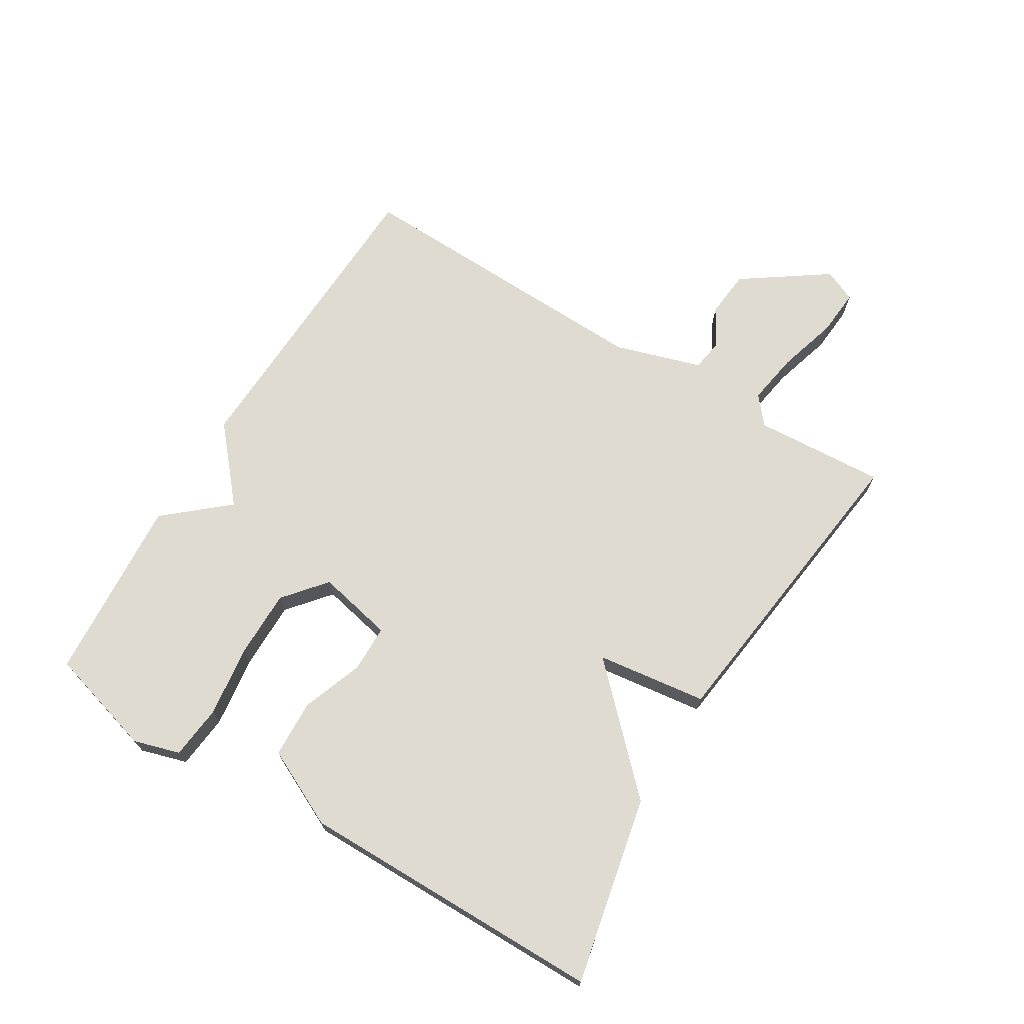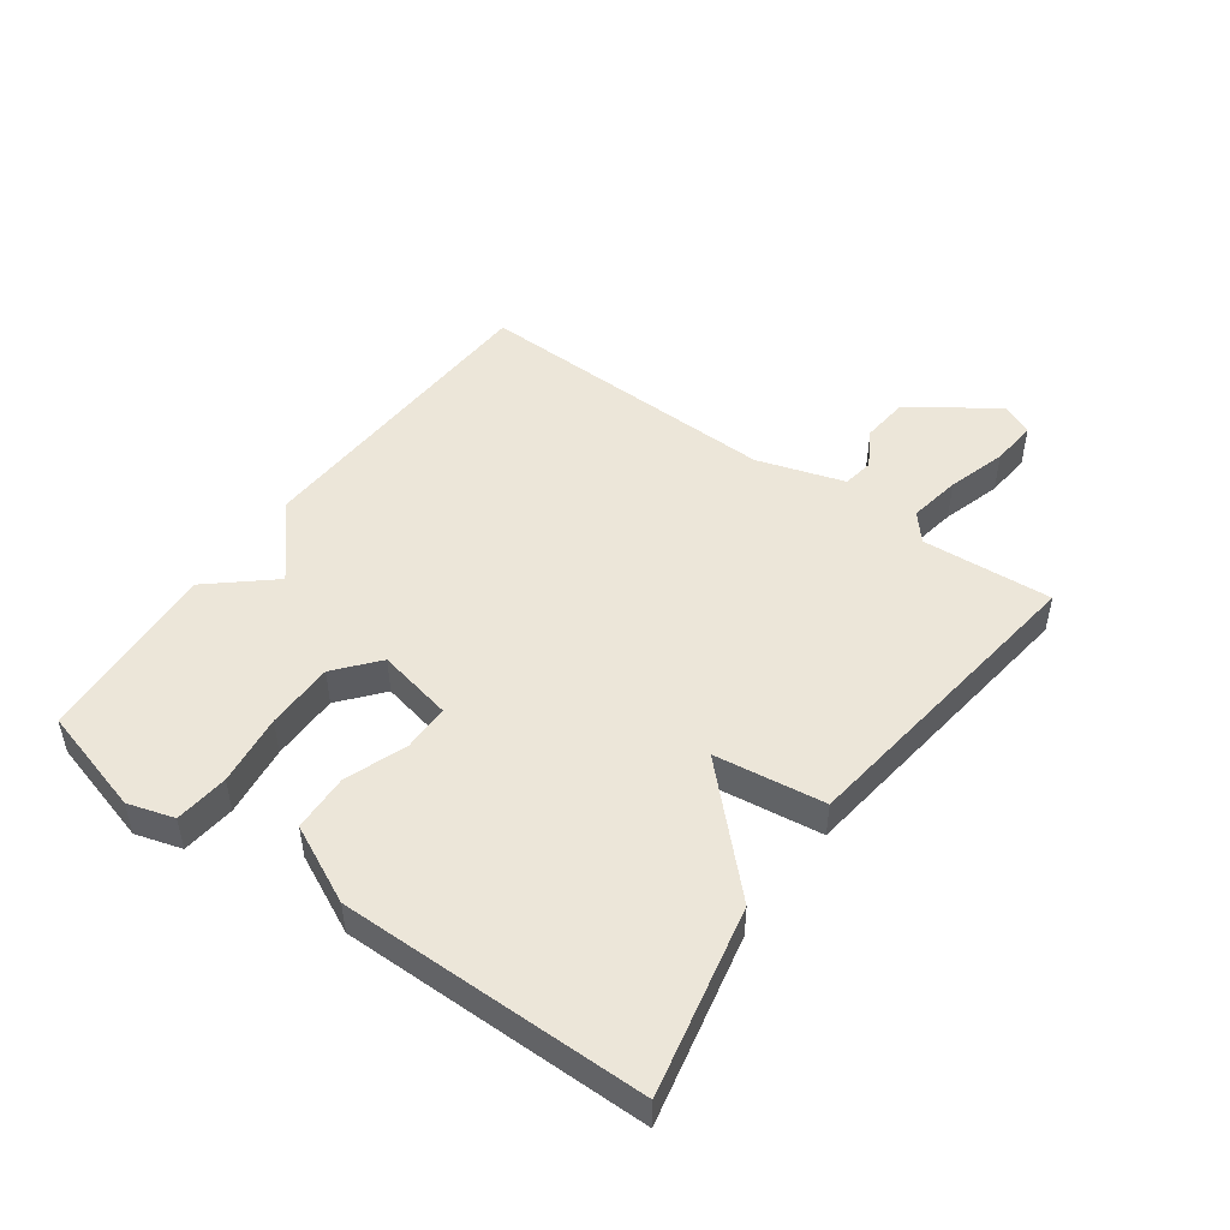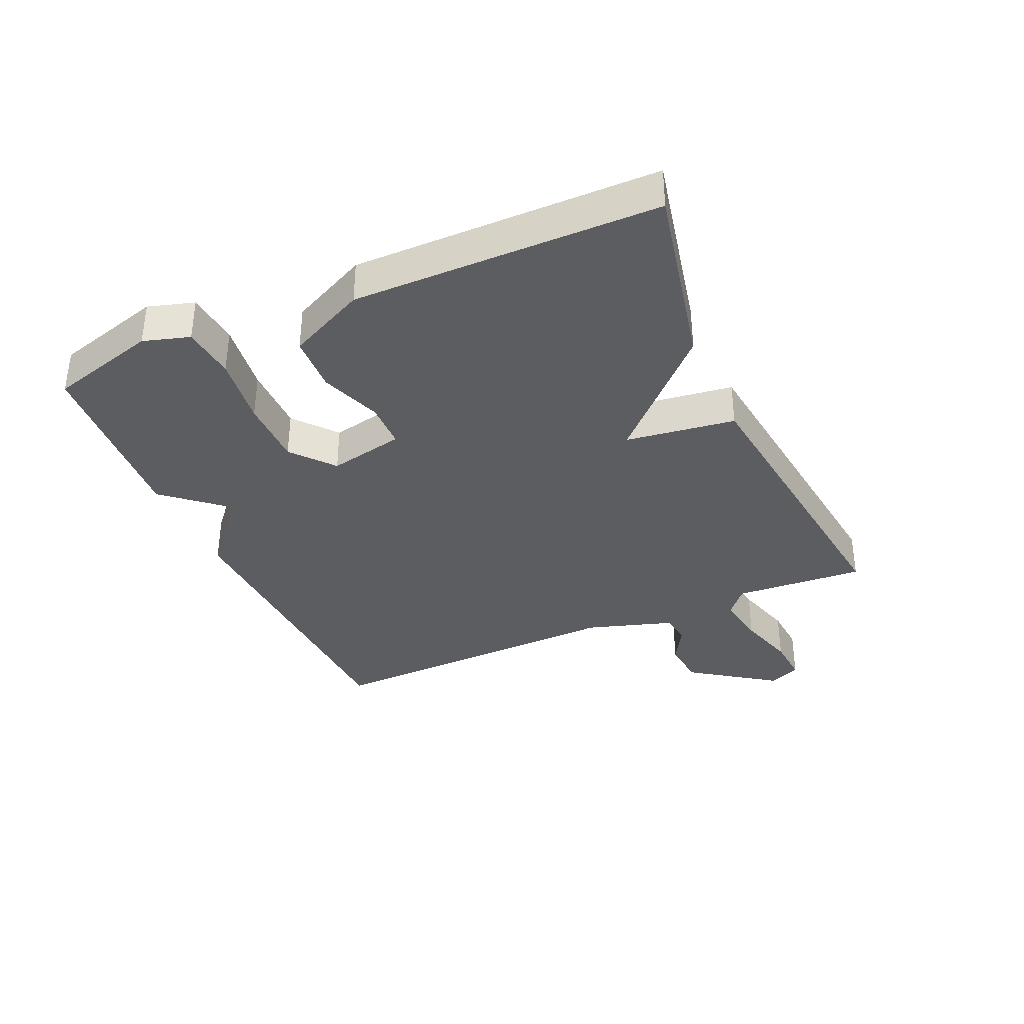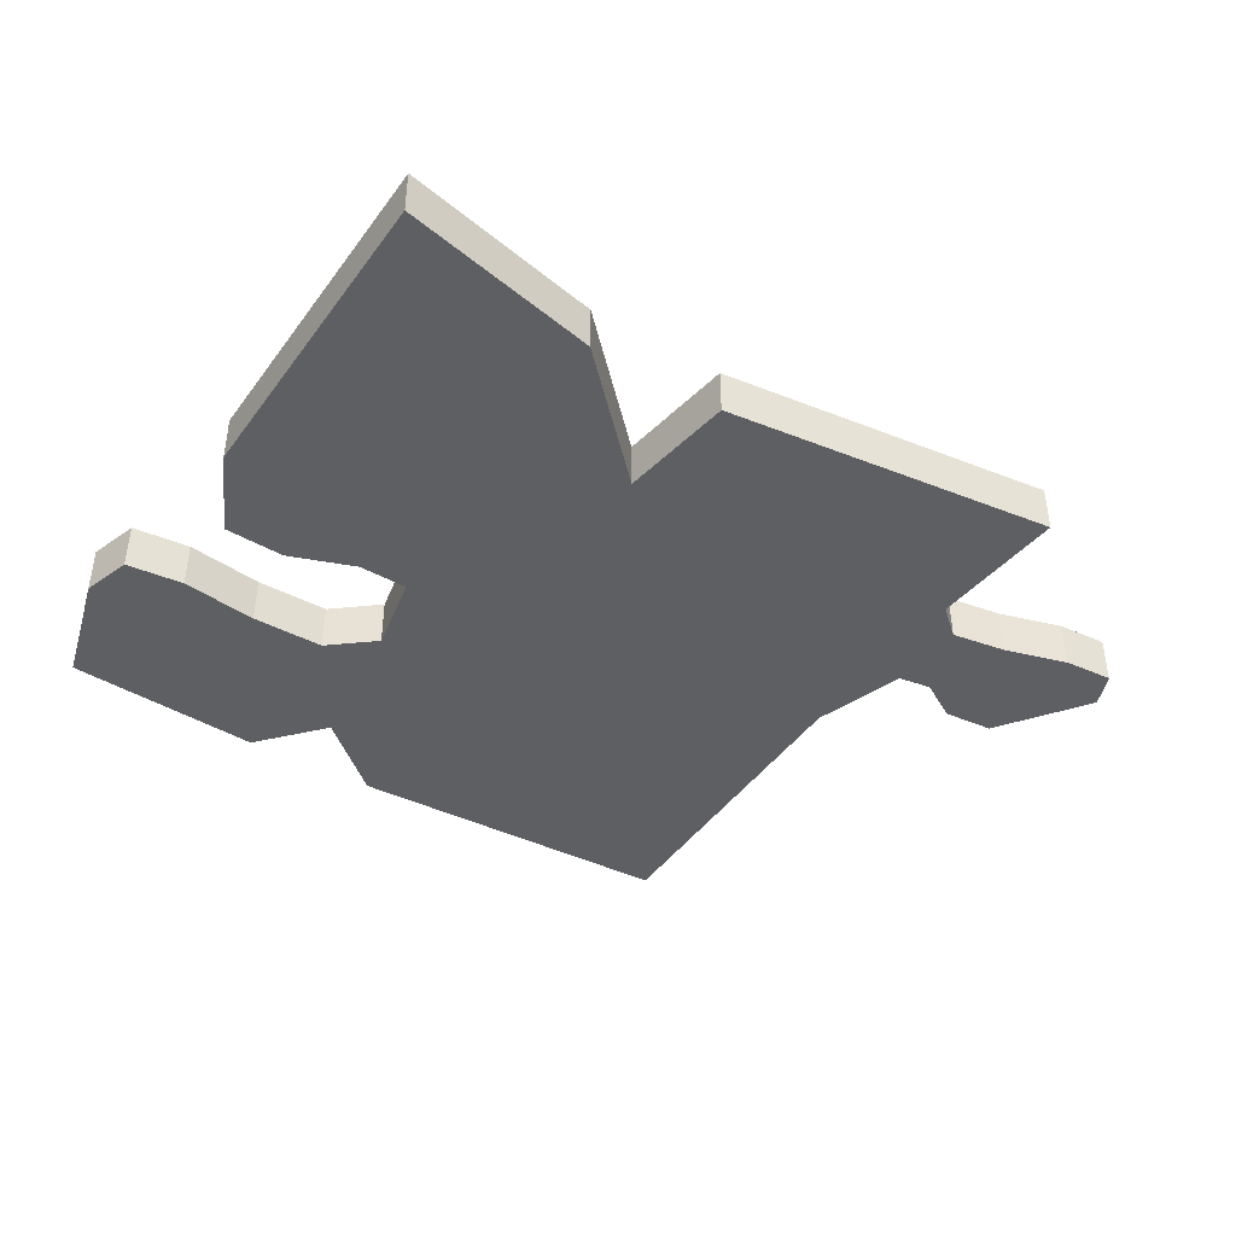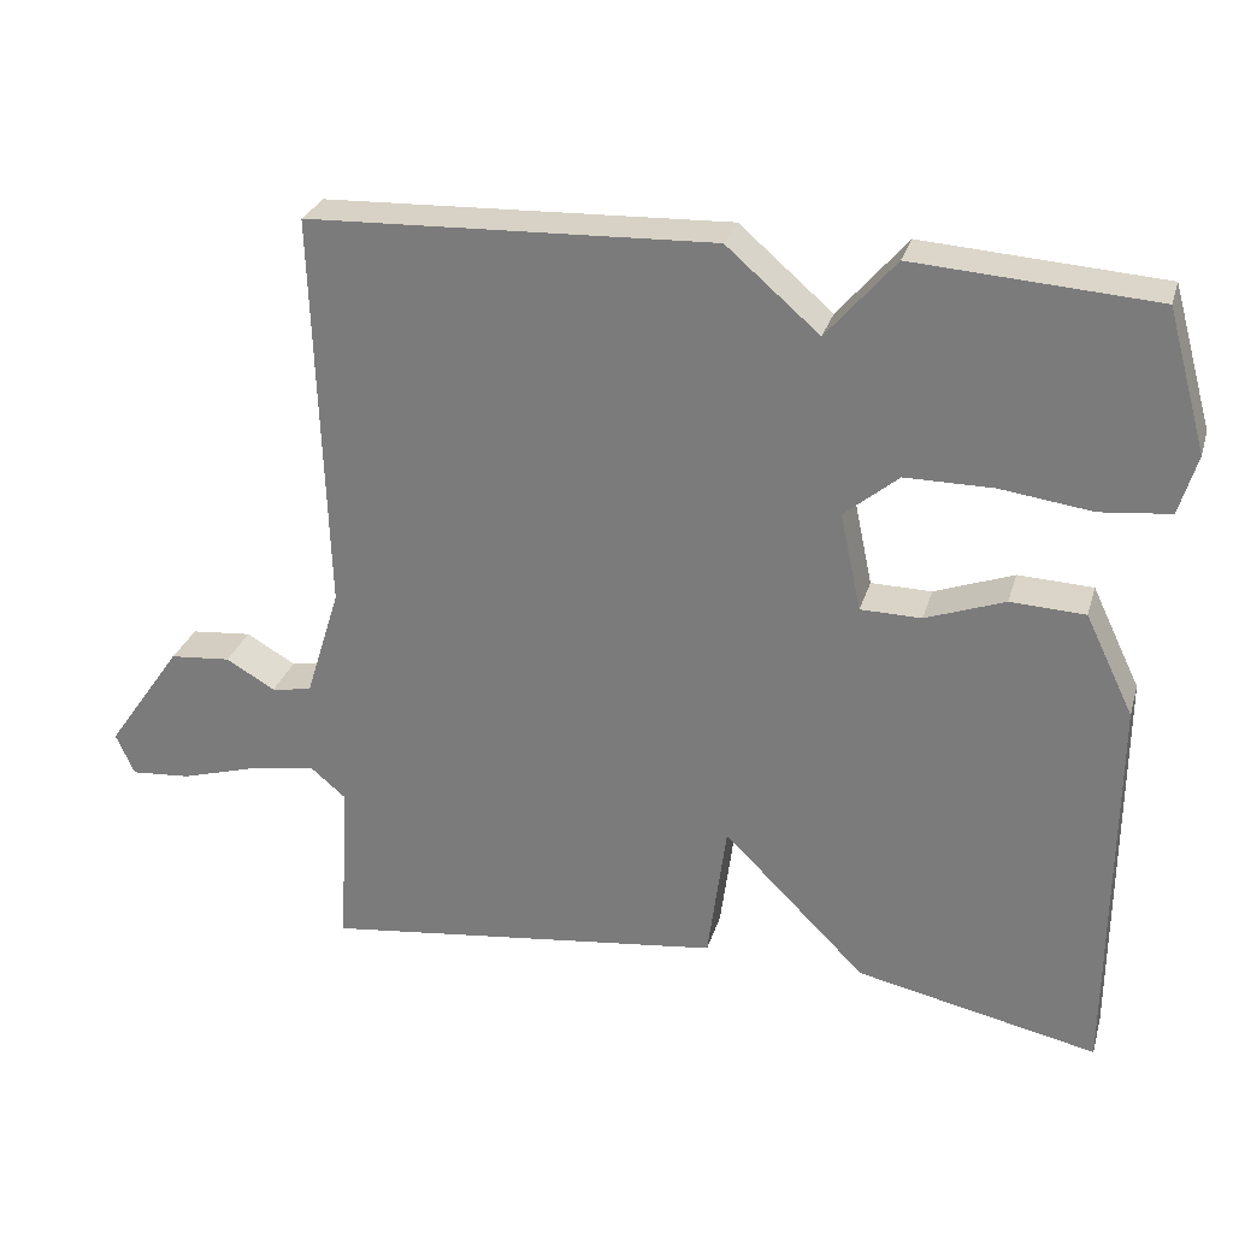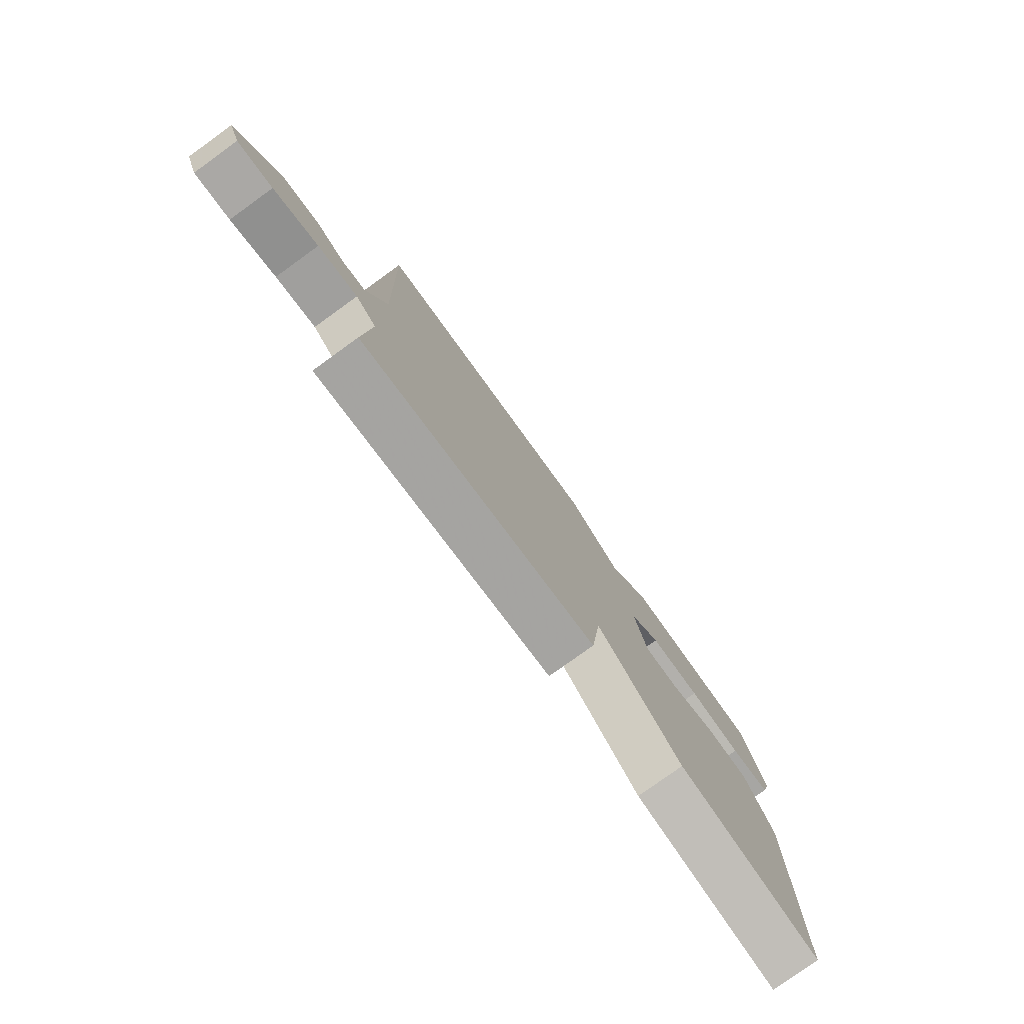
<metadata>
{"format":"obj","ext":"obj","renderer":"f3d","projection":"perspective","resolution":1024,"background":"white","views":[{"elev":70.1,"azim":121.3,"up":"+Y"},{"elev":48.6,"azim":125.8,"up":"+Y"},{"elev":-35.7,"azim":113.7,"up":"+Y"},{"elev":-41.2,"azim":147.1,"up":"+Y"},{"elev":28.3,"azim":15.6,"up":"+Z"},{"elev":-78.6,"azim":-54.2,"up":"+Z"}]}
</metadata>
<code>
v -0.5 0.07 0.5
v 0.004 0.07 0.52
v 0.119 0.07 0.421
v 0.204 0.07 0.52
v 0.5 0.07 0.5
v 0.549 0.07 0.327
v 0.527 0.07 0.253
v 0.441 0.07 0.244
v 0.327 0.07 0.259
v 0.218 0.07 0.259
v 0.151 0.07 0.203
v 0.177 0.07 0.082
v 0.252 0.07 0.081
v 0.35 0.07 0.117
v 0.442 0.07 0.113
v 0.502 0.07 -0.011
v 0.5 0.07 -0.5
v 0.201 0.07 -0.437
v 0.024 0.07 -0.261
v 0.001 0.07 -0.437
v -0.5 0.07 -0.5
v -0.487 0.07 -0.291
v -0.531 0.07 -0.254
v -0.615 0.07 -0.268
v -0.71 0.07 -0.296
v -0.785 0.07 -0.302
v -0.808 0.07 -0.25
v -0.714 0.07 -0.115
v -0.638 0.07 -0.108
v -0.577 0.07 -0.143
v -0.527 0.07 -0.135
v -0.484 0.07 0.004
v -0.5 0 0.5
v 0.004 0 0.52
v 0.119 0 0.421
v 0.204 0 0.52
v 0.5 0 0.5
v 0.549 0 0.327
v 0.527 0 0.253
v 0.441 0 0.244
v 0.327 0 0.259
v 0.218 0 0.259
v 0.151 0 0.203
v 0.177 0 0.082
v 0.252 0 0.081
v 0.35 0 0.117
v 0.442 0 0.113
v 0.502 0 -0.011
v 0.5 0 -0.5
v 0.201 0 -0.437
v 0.024 0 -0.261
v 0.001 0 -0.437
v -0.5 0 -0.5
v -0.487 0 -0.291
v -0.531 0 -0.254
v -0.615 0 -0.268
v -0.71 0 -0.296
v -0.785 0 -0.302
v -0.808 0 -0.25
v -0.714 0 -0.115
v -0.638 0 -0.108
v -0.577 0 -0.143
v -0.527 0 -0.135
v -0.484 0 0.004
f 28 29 30
f 27 28 30
f 26 27 30
f 25 26 30
f 24 25 30
f 23 24 30 31
f 22 23 31 32
f 19 20 21 22
f 17 18 19
f 16 17 19
f 15 16 19
f 14 15 19
f 13 14 19
f 19 22 32
f 13 19 32
f 12 13 32
f 7 8 9
f 6 7 9
f 5 6 9
f 4 5 9
f 3 4 9
f 3 9 10
f 2 3 10 11
f 11 12 32
f 2 11 32
f 1 2 32
f 62 61 60
f 62 60 59
f 62 59 58
f 62 58 57
f 62 57 56
f 63 62 56 55
f 64 63 55 54
f 54 53 52 51
f 51 50 49
f 51 49 48
f 51 48 47
f 51 47 46
f 51 46 45
f 64 54 51
f 64 51 45
f 64 45 44
f 41 40 39
f 41 39 38
f 41 38 37
f 41 37 36
f 41 36 35
f 42 41 35
f 43 42 35 34
f 64 44 43
f 64 43 34
f 64 34 33
f 1 33 34 2
f 2 34 35 3
f 3 35 36 4
f 4 36 37 5
f 5 37 38 6
f 6 38 39 7
f 7 39 40 8
f 8 40 41 9
f 9 41 42 10
f 10 42 43 11
f 11 43 44 12
f 12 44 45 13
f 13 45 46 14
f 14 46 47 15
f 15 47 48 16
f 16 48 49 17
f 17 49 50 18
f 18 50 51 19
f 19 51 52 20
f 20 52 53 21
f 21 53 54 22
f 22 54 55 23
f 23 55 56 24
f 24 56 57 25
f 25 57 58 26
f 26 58 59 27
f 27 59 60 28
f 28 60 61 29
f 29 61 62 30
f 30 62 63 31
f 31 63 64 32
f 32 64 33 1

</code>
